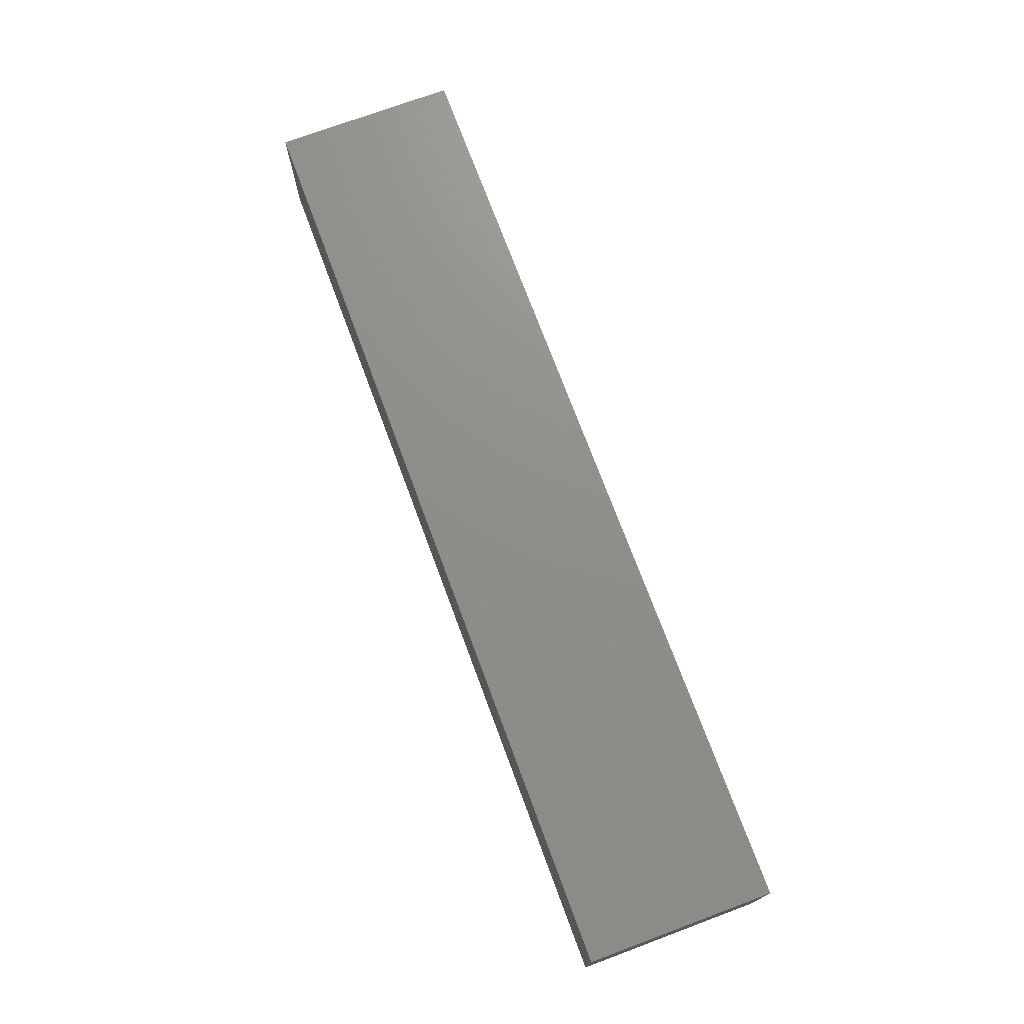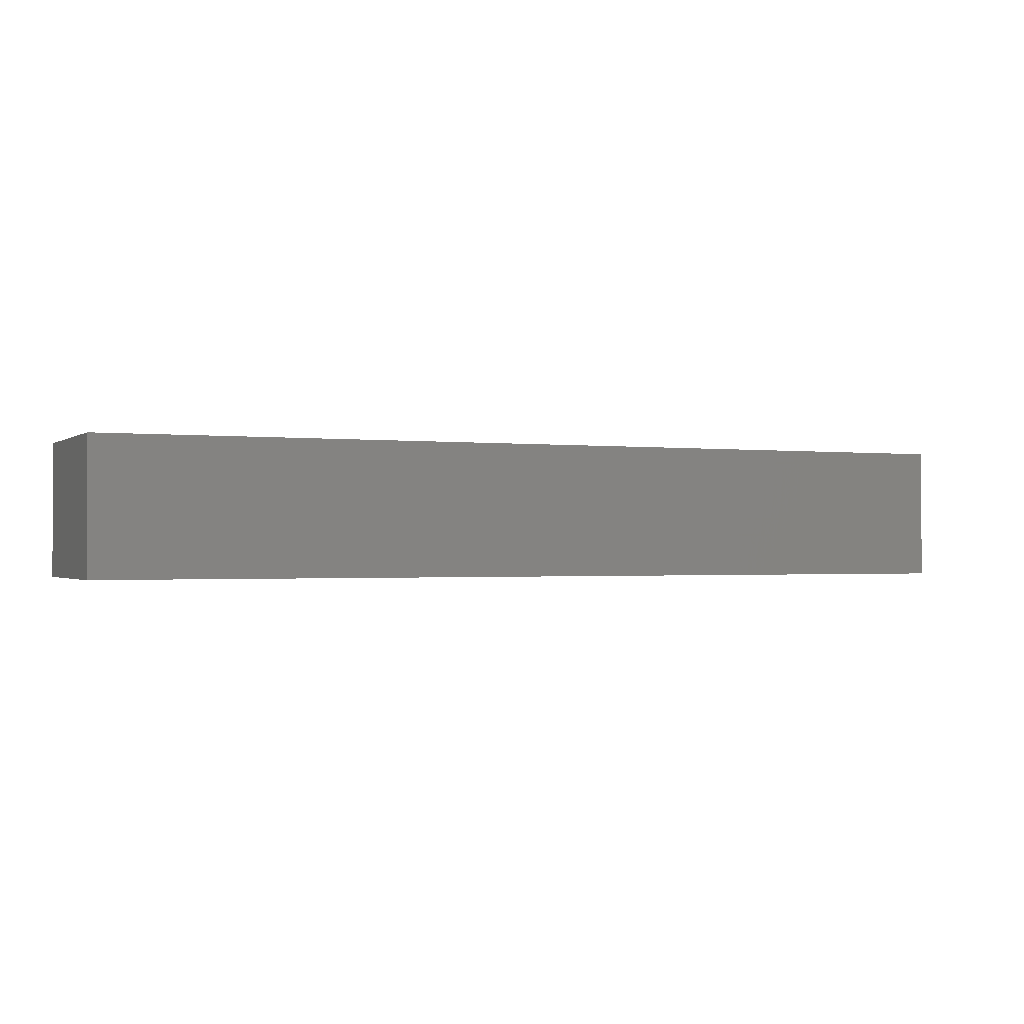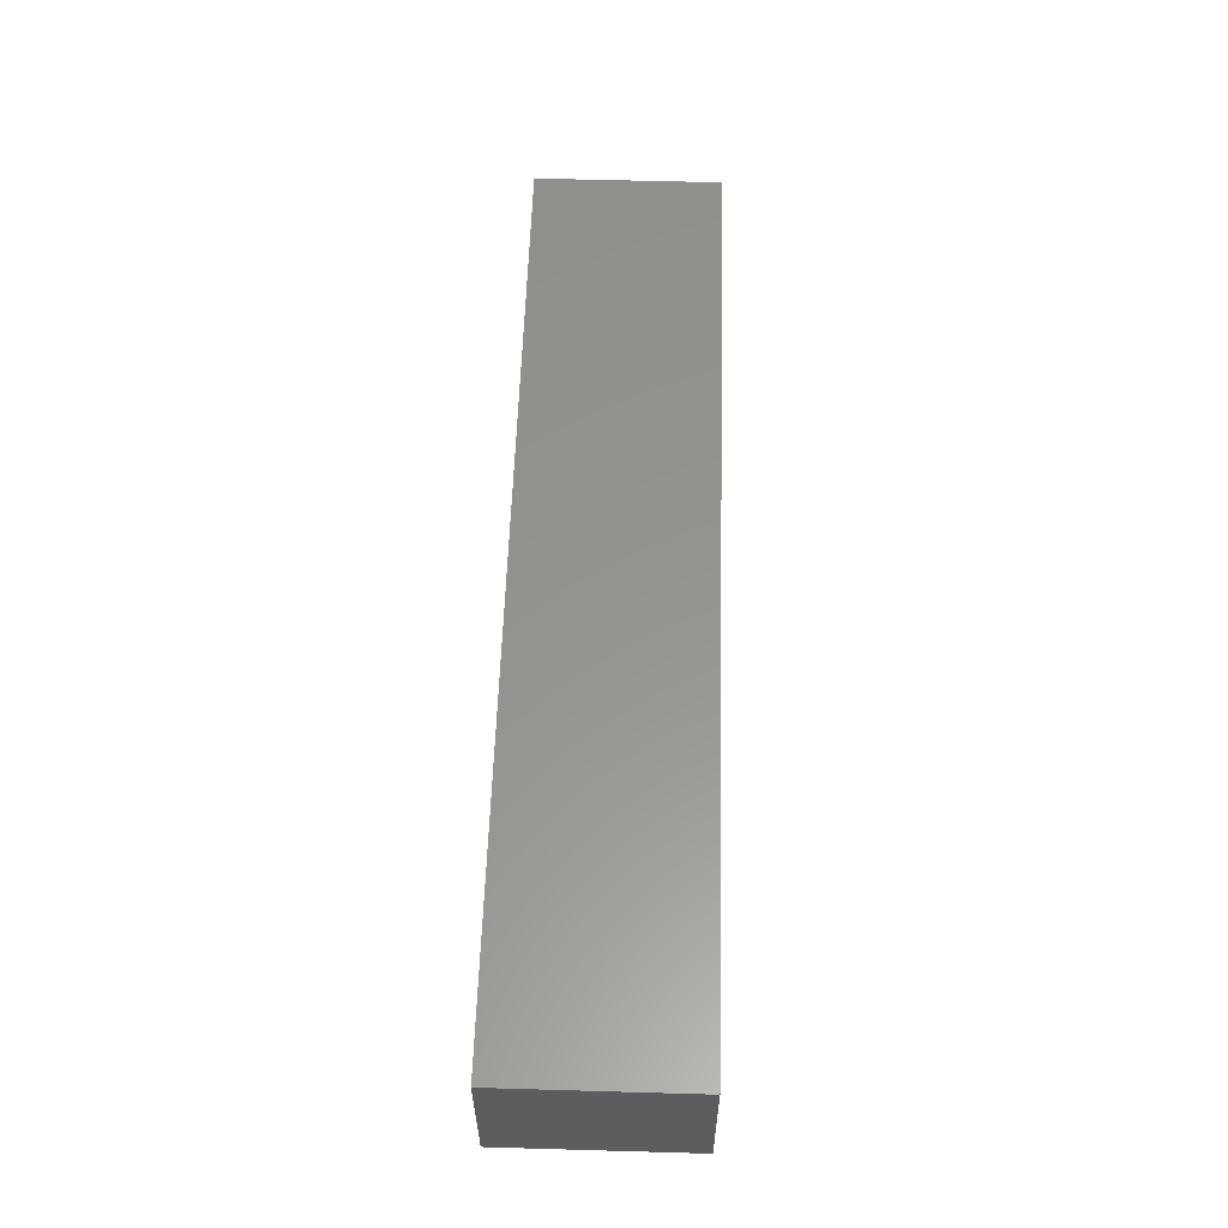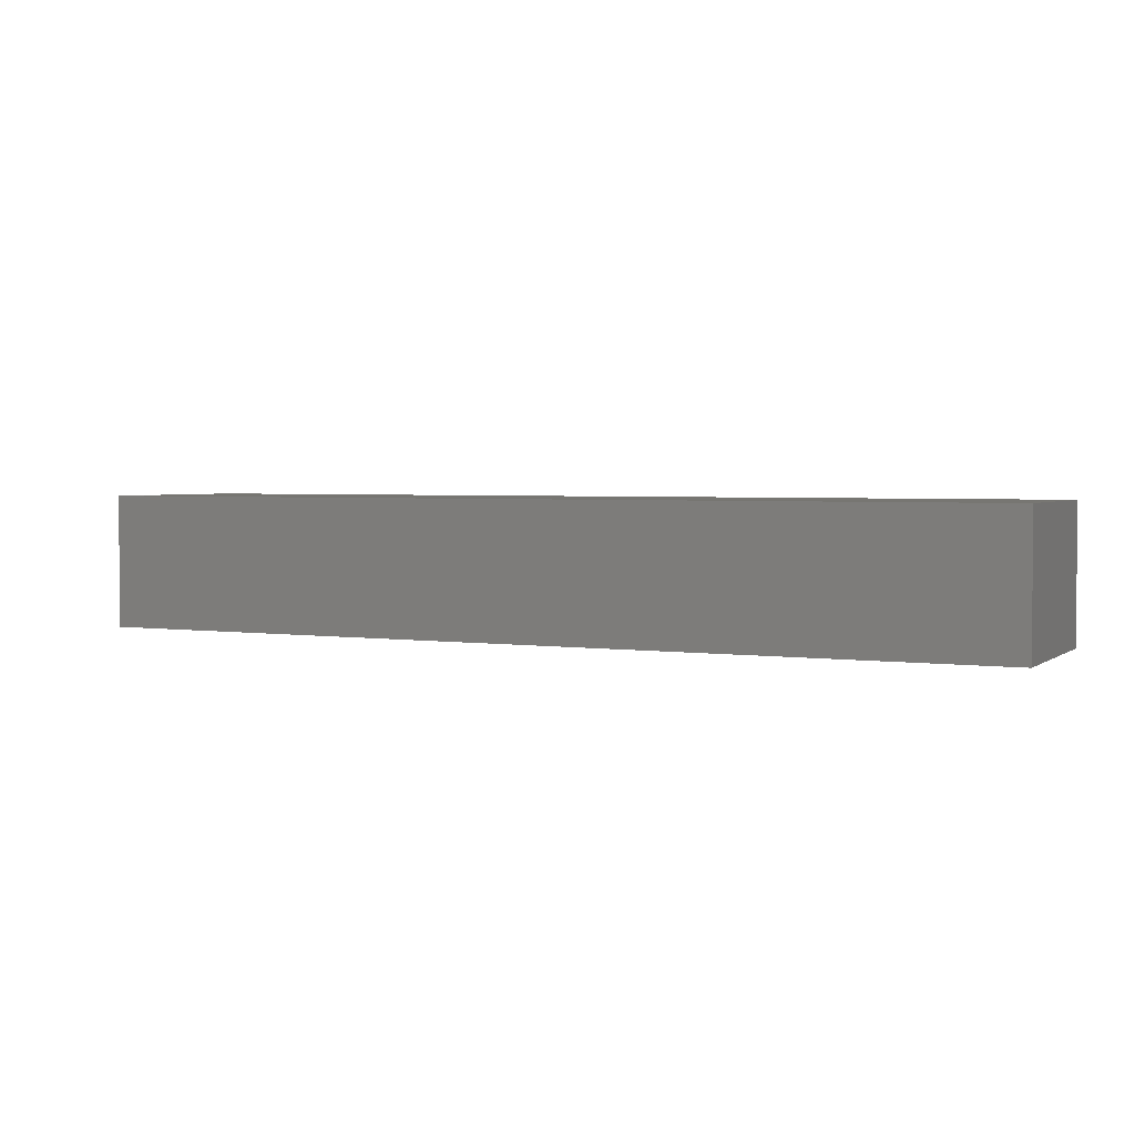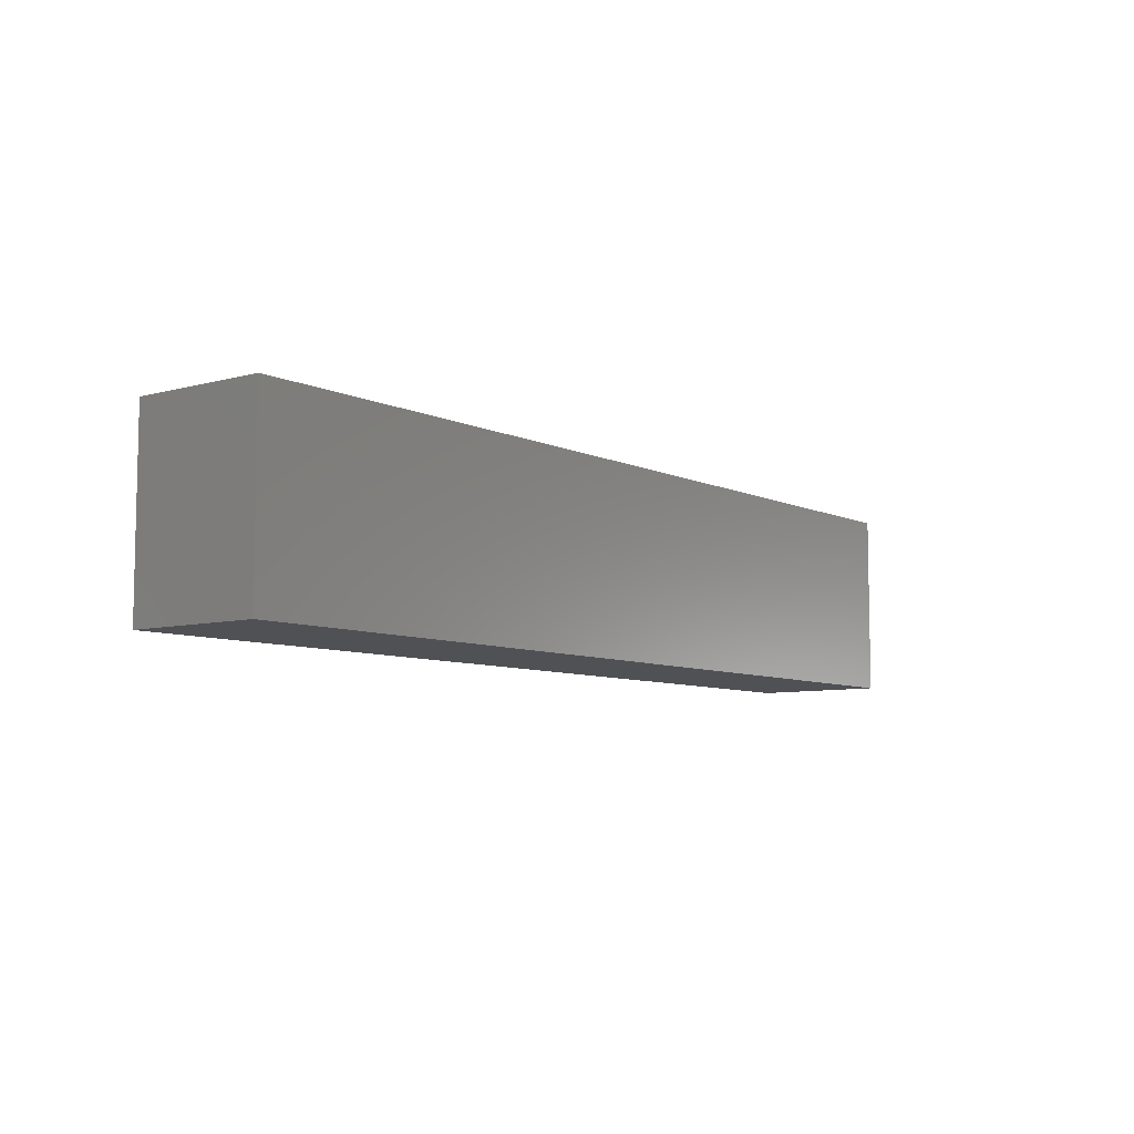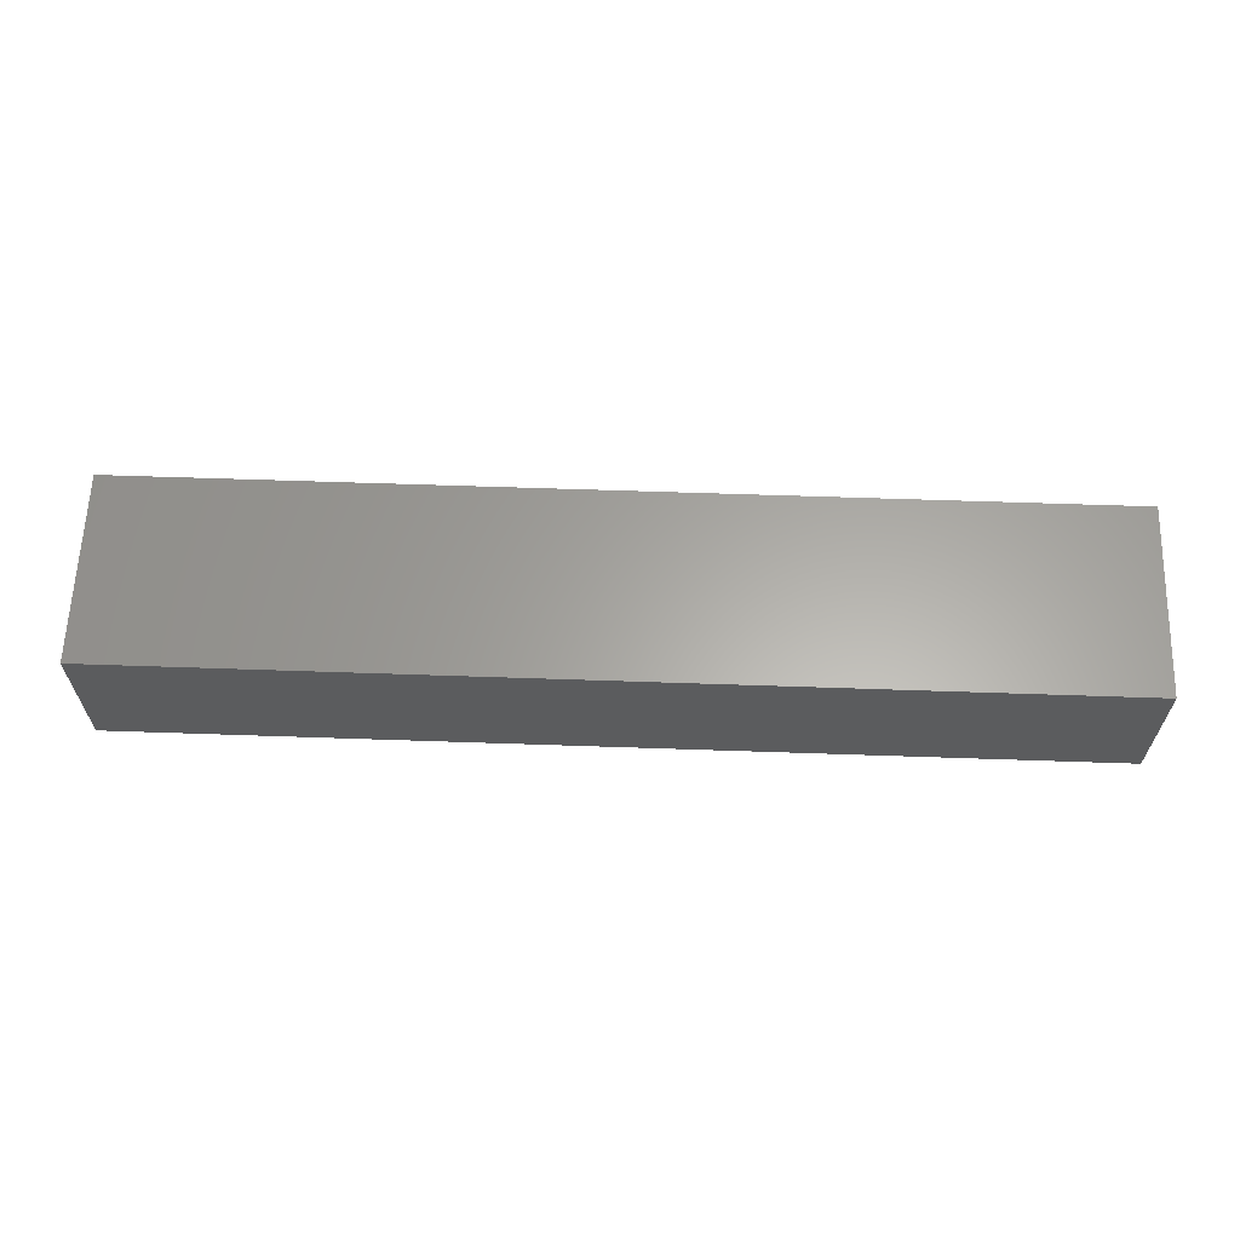
<metadata>
{"format":"stl","ext":"stl","renderer":"f3d","projection":"perspective","resolution":1024,"background":"white","views":[{"elev":73.2,"azim":-110.4,"up":"+Z"},{"elev":-1.1,"azim":-24.2,"up":"+Z"},{"elev":57.1,"azim":91.7,"up":"+Z"},{"elev":3.0,"azim":-154.3,"up":"+Z"},{"elev":-7.5,"azim":-52.4,"up":"+Y"},{"elev":62.4,"azim":2.0,"up":"+Z"}]}
</metadata>
<code>
# stl→obj: 8 verts, 12 faces
v 0.2827 0.4076 0.3702
v 0.2827 0.3709 0.3702
v 0.09827 0.3709 0.3702
v 0.09827 0.4076 0.3702
v 0.2827 0.3709 0.3969
v 0.2827 0.4076 0.3969
v 0.09827 0.3709 0.3969
v 0.09827 0.4076 0.3969
f 1 2 3
f 1 3 4
f 5 2 1
f 5 1 6
f 5 7 3
f 5 3 2
f 8 7 5
f 8 5 6
f 8 6 1
f 8 1 4
f 8 4 3
f 8 3 7

</code>
